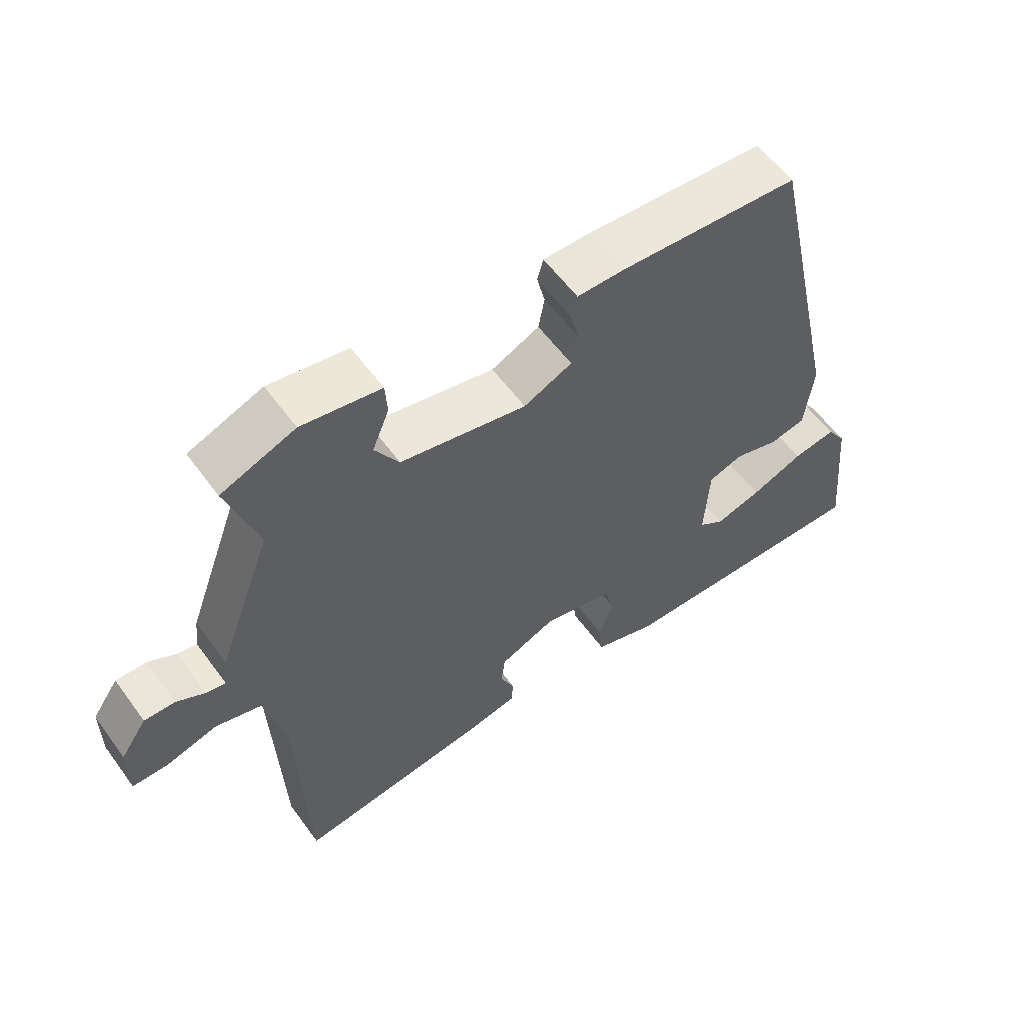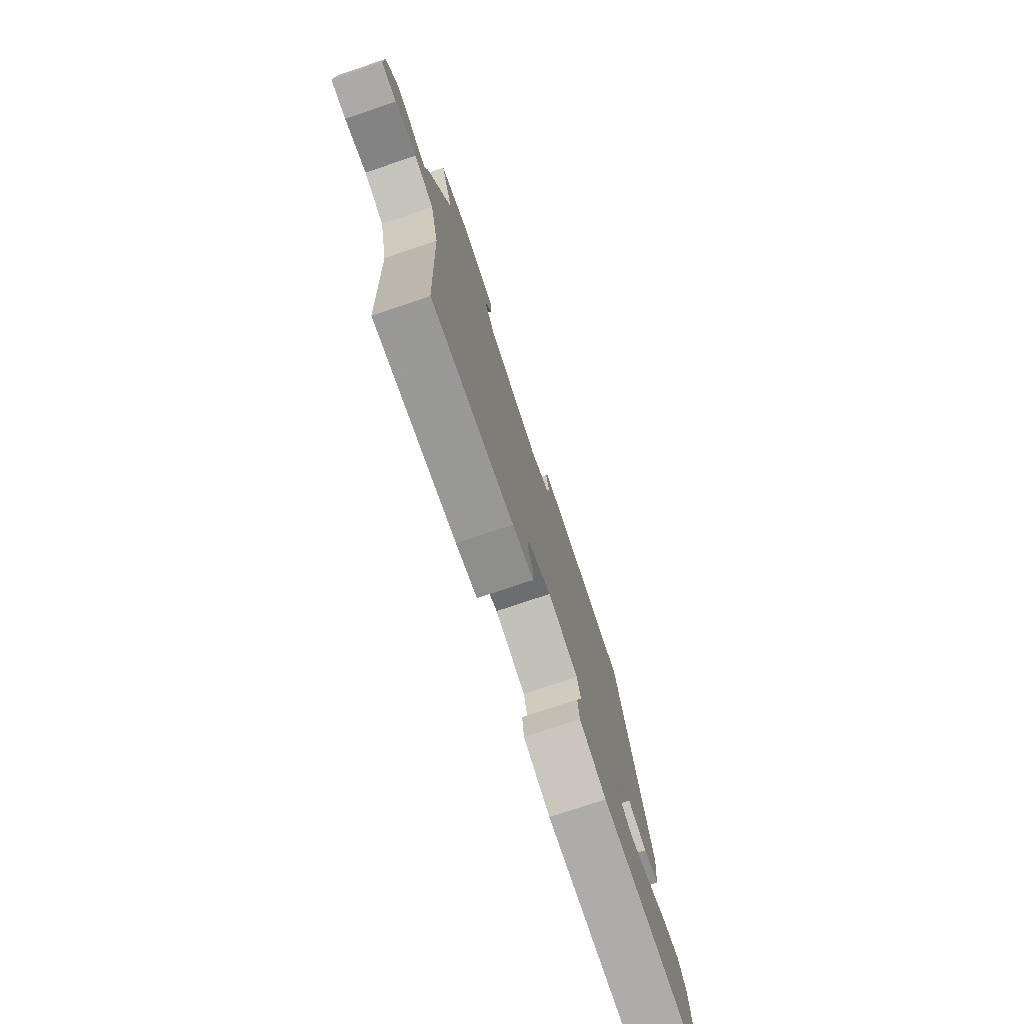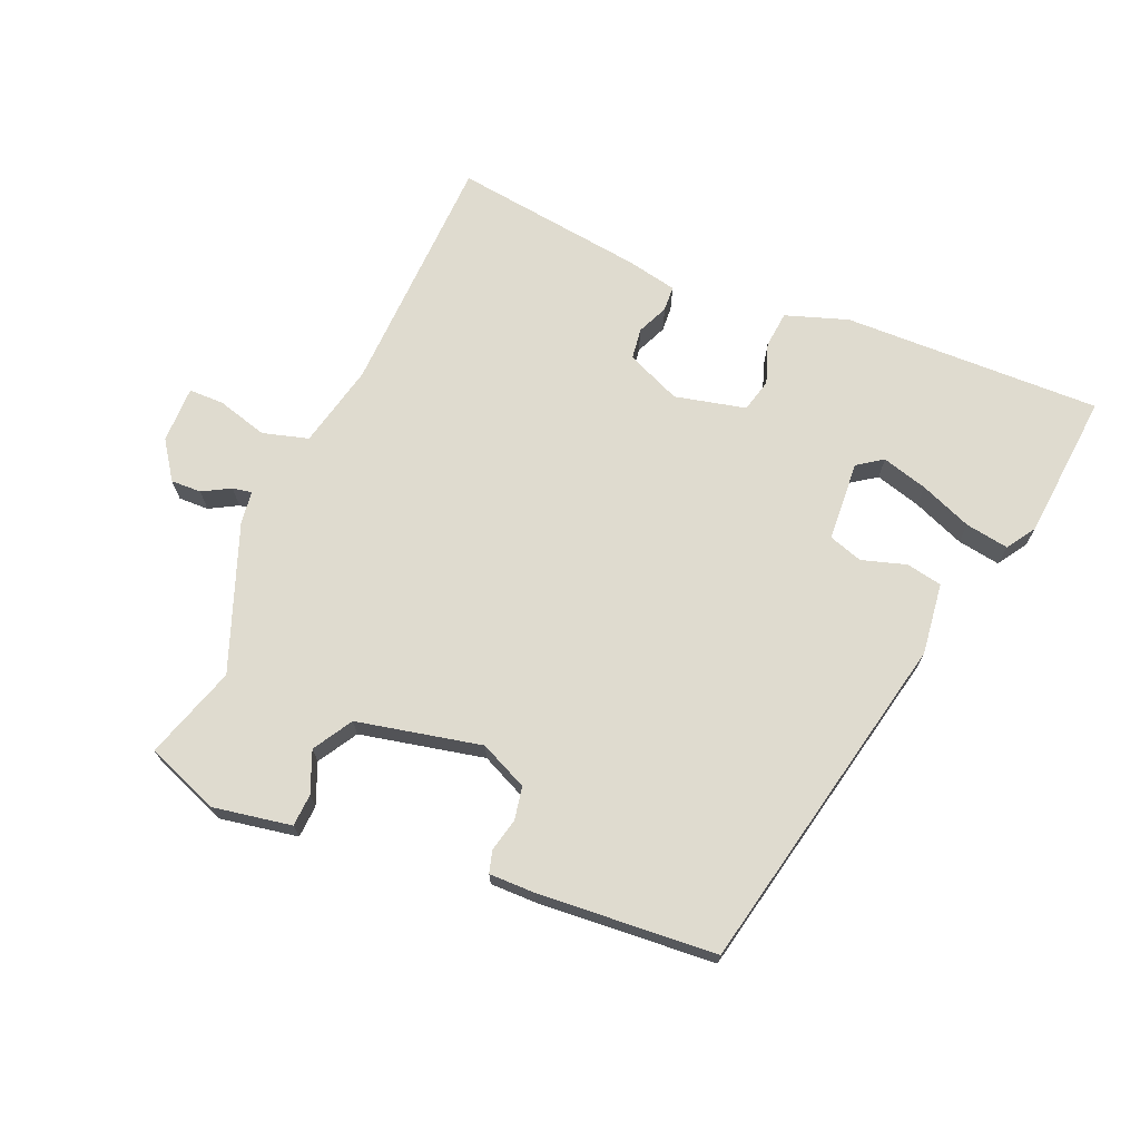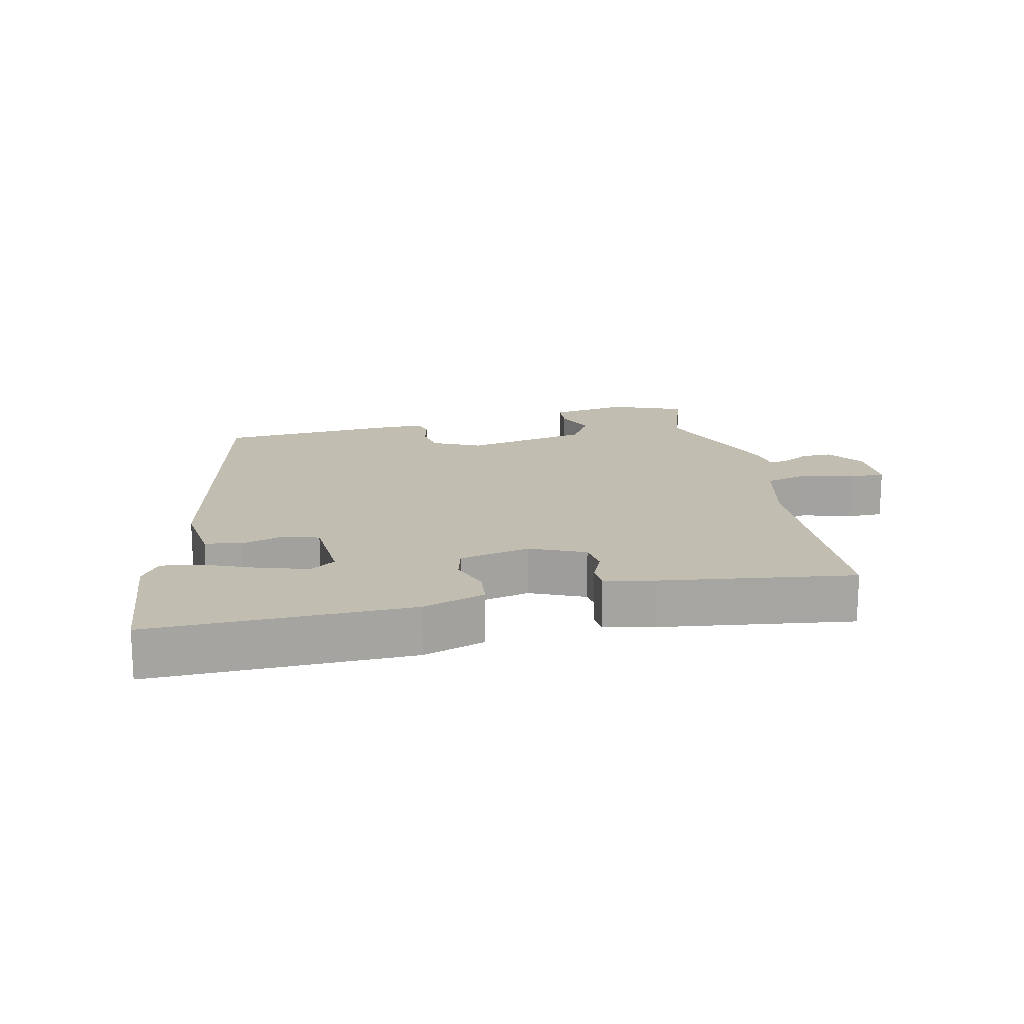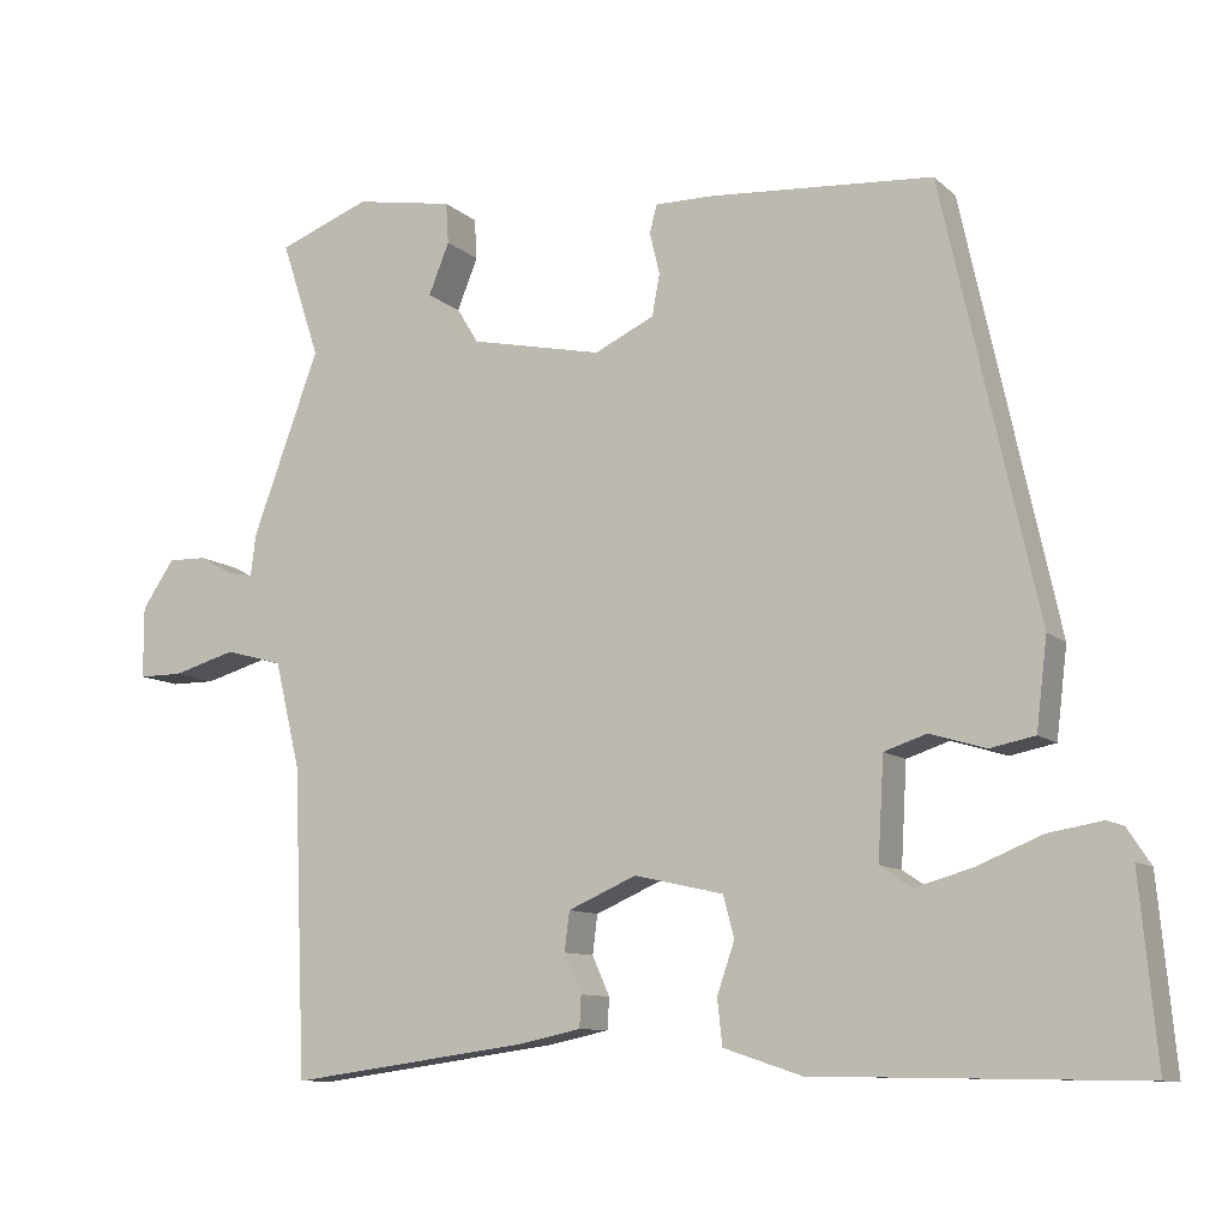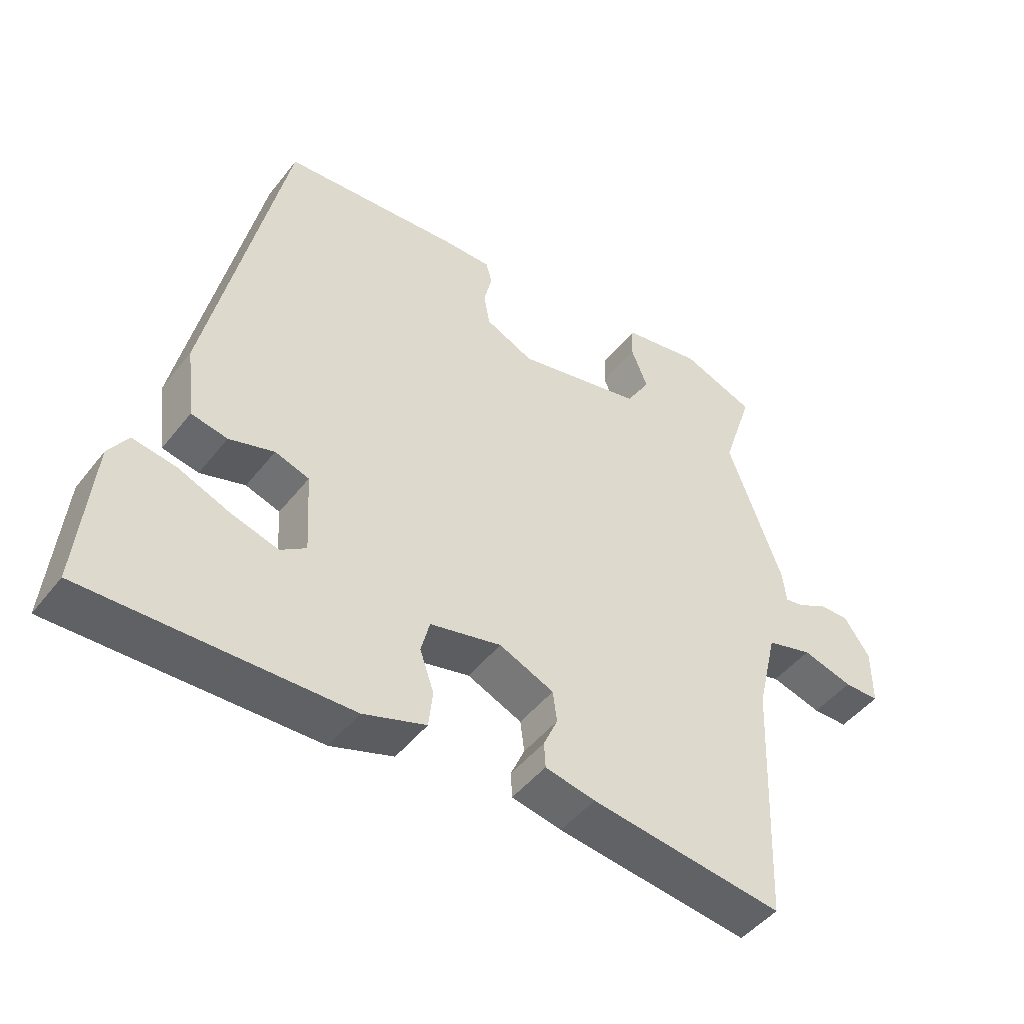
<metadata>
{"format":"obj","ext":"obj","renderer":"f3d","projection":"perspective","resolution":1024,"background":"white","views":[{"elev":58.0,"azim":-35.8,"up":"+Z"},{"elev":-76.0,"azim":-71.4,"up":"+Z"},{"elev":70.3,"azim":22.5,"up":"+Y"},{"elev":16.7,"azim":167.4,"up":"+Y"},{"elev":-9.9,"azim":26.4,"up":"+Z"},{"elev":-46.9,"azim":144.1,"up":"+Z"}]}
</metadata>
<code>
v 0.345 0.07 0.467
v 0.459 0.07 -0.05
v 0.446 0.07 -0.158
v 0.392 0.07 -0.169
v 0.325 0.07 -0.149
v 0.274 0.07 -0.166
v 0.267 0.07 -0.287
v 0.305 0.07 -0.313
v 0.374 0.07 -0.293
v 0.452 0.07 -0.261
v 0.517 0.07 -0.25
v 0.546 0.07 -0.294
v 0.567 0.07 -0.515
v 0.177 0.07 -0.509
v 0.083 0.07 -0.478
v 0.077 0.07 -0.423
v 0.098 0.07 -0.362
v 0.085 0.07 -0.312
v -0.022 0.07 -0.288
v -0.104 0.07 -0.324
v -0.11 0.07 -0.371
v -0.089 0.07 -0.418
v -0.091 0.07 -0.456
v -0.166 0.07 -0.472
v -0.455 0.07 -0.512
v -0.47 0.07 -0.142
v -0.5 0.07 -0.016
v -0.569 0.07 0.003
v -0.645 0.07 -0.019
v -0.698 0.07 -0.019
v -0.698 0.07 0.067
v -0.659 0.07 0.124
v -0.613 0.07 0.123
v -0.571 0.07 0.1
v -0.542 0.07 0.095
v -0.536 0.07 0.144
v -0.455 0.07 0.364
v -0.501 0.07 0.504
v -0.391 0.07 0.547
v -0.273 0.07 0.527
v -0.27 0.07 0.478
v -0.295 0.07 0.416
v -0.259 0.07 0.357
v -0.071 0.07 0.318
v 0.001 0.07 0.352
v 0.01 0.07 0.402
v -0.002 0.07 0.452
v 0.007 0.07 0.485
v 0.077 0.07 0.485
v 0.345 0 0.467
v 0.459 0 -0.05
v 0.446 0 -0.158
v 0.392 0 -0.169
v 0.325 0 -0.149
v 0.274 0 -0.166
v 0.267 0 -0.287
v 0.305 0 -0.313
v 0.374 0 -0.293
v 0.452 0 -0.261
v 0.517 0 -0.25
v 0.546 0 -0.294
v 0.567 0 -0.515
v 0.177 0 -0.509
v 0.083 0 -0.478
v 0.077 0 -0.423
v 0.098 0 -0.362
v 0.085 0 -0.312
v -0.022 0 -0.288
v -0.104 0 -0.324
v -0.11 0 -0.371
v -0.089 0 -0.418
v -0.091 0 -0.456
v -0.166 0 -0.472
v -0.455 0 -0.512
v -0.47 0 -0.142
v -0.5 0 -0.016
v -0.569 0 0.003
v -0.645 0 -0.019
v -0.698 0 -0.019
v -0.698 0 0.067
v -0.659 0 0.124
v -0.613 0 0.123
v -0.571 0 0.1
v -0.542 0 0.095
v -0.536 0 0.144
v -0.455 0 0.364
v -0.501 0 0.504
v -0.391 0 0.547
v -0.273 0 0.527
v -0.27 0 0.478
v -0.295 0 0.416
v -0.259 0 0.357
v -0.071 0 0.318
v 0.001 0 0.352
v 0.01 0 0.402
v -0.002 0 0.452
v 0.007 0 0.485
v 0.077 0 0.485
f 46 47 48 49
f 45 46 49 1
f 44 45 1 2
f 43 44 2 3
f 39 40 41 42
f 37 38 39 42
f 35 36 37 42
f 35 42 43
f 31 32 33 34
f 31 34 35
f 28 29 30 31
f 27 28 31 35
f 23 24 25 26
f 21 22 23 26
f 20 21 26 27
f 19 20 27 35
f 14 15 16 17
f 14 17 18
f 13 14 18
f 9 10 11 12
f 8 9 12 13
f 7 8 13 18
f 43 3 4 5
f 43 5 6
f 18 19 35 43
f 6 7 18 43
f 98 97 96 95
f 50 98 95 94
f 51 50 94 93
f 52 51 93 92
f 91 90 89 88
f 91 88 87 86
f 91 86 85 84
f 92 91 84
f 83 82 81 80
f 84 83 80
f 80 79 78 77
f 84 80 77 76
f 75 74 73 72
f 75 72 71 70
f 76 75 70 69
f 84 76 69 68
f 66 65 64 63
f 67 66 63
f 67 63 62
f 61 60 59 58
f 62 61 58 57
f 67 62 57 56
f 54 53 52 92
f 55 54 92
f 92 84 68 67
f 92 67 56 55
f 1 50 51 2
f 2 51 52 3
f 3 52 53 4
f 4 53 54 5
f 5 54 55 6
f 6 55 56 7
f 7 56 57 8
f 8 57 58 9
f 9 58 59 10
f 10 59 60 11
f 11 60 61 12
f 12 61 62 13
f 13 62 63 14
f 14 63 64 15
f 15 64 65 16
f 16 65 66 17
f 17 66 67 18
f 18 67 68 19
f 19 68 69 20
f 20 69 70 21
f 21 70 71 22
f 22 71 72 23
f 23 72 73 24
f 24 73 74 25
f 25 74 75 26
f 26 75 76 27
f 27 76 77 28
f 28 77 78 29
f 29 78 79 30
f 30 79 80 31
f 31 80 81 32
f 32 81 82 33
f 33 82 83 34
f 34 83 84 35
f 35 84 85 36
f 36 85 86 37
f 37 86 87 38
f 38 87 88 39
f 39 88 89 40
f 40 89 90 41
f 41 90 91 42
f 42 91 92 43
f 43 92 93 44
f 44 93 94 45
f 45 94 95 46
f 46 95 96 47
f 47 96 97 48
f 48 97 98 49
f 49 98 50 1

</code>
